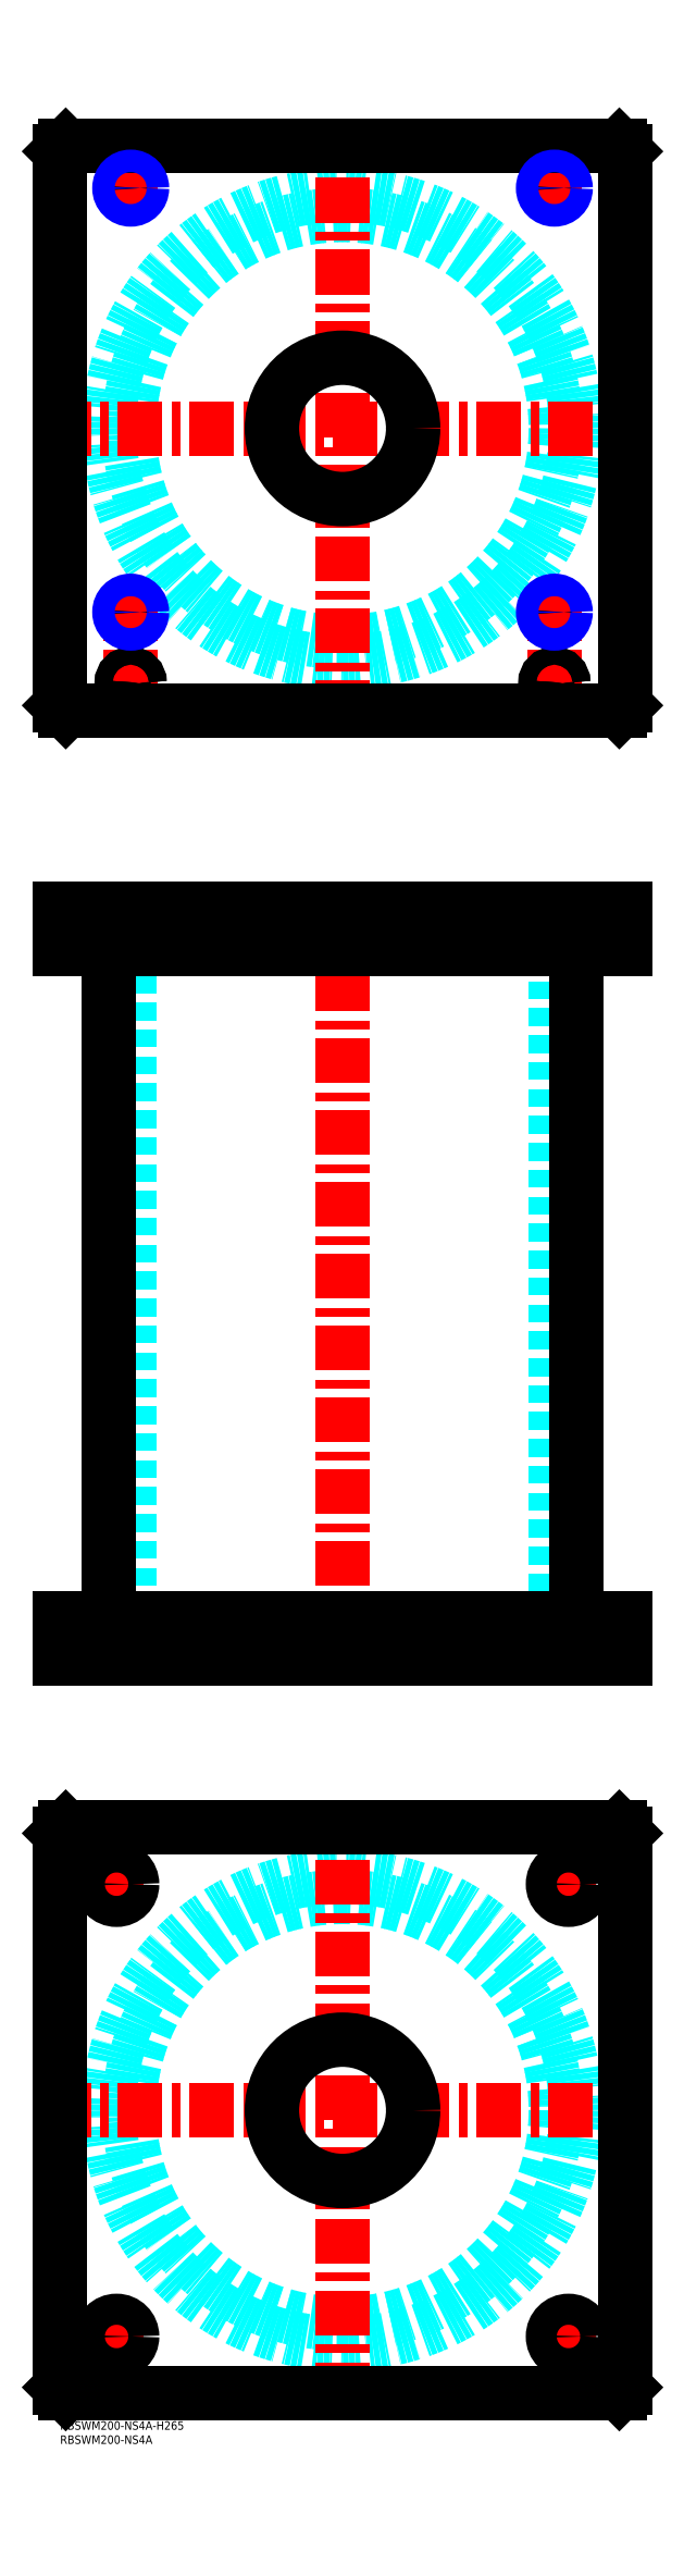
<metadata>
{"format":"dxf","ext":"dxf","renderer":"ezdxf+matplotlib","layout":"modelspace","background":"white","min_lineweight":24,"dpi":150}
</metadata>
<code>
0
SECTION
2
ENTITIES
0
TEXT
8
MSM_PART_NUMBER
10
0
20
-8
30
0
40
3
1
RBSWM200-NS4A
0
TEXT
8
MSM_PART_NUMBER
10
0
20
-3
30
0
40
3
1
RBSWM200-NS4A-H265
0
CIRCLE
8
MSM_DASHED
10
100
20
110
30
0
40
75.5
0
CIRCLE
8
MSM_DASHED
10
100
20
110
30
0
40
82.6
0
LINE
8
MSM_CENTER
10
-5
20
110
30
0
11
205
21
110
31
0
0
LINE
8
MSM_CENTER
10
100
20
5
30
0
11
100
21
215
31
0
0
LINE
8
MSM_CENTER
10
13.5
20
30
30
0
11
26.5
21
30
31
0
0
LINE
8
MSM_CENTER
10
20
20
23.5
30
0
11
20
21
36.5
31
0
0
LINE
8
MSM_CENTER
10
13.5
20
190
30
0
11
26.5
21
190
31
0
0
LINE
8
MSM_CENTER
10
20
20
183.5
30
0
11
20
21
196.5
31
0
0
LINE
8
MSM_CENTER
10
173.5
20
190
30
0
11
186.5
21
190
31
0
0
LINE
8
MSM_CENTER
10
180
20
183.5
30
0
11
180
21
196.5
31
0
0
LINE
8
MSM_CENTER
10
173.5
20
30
30
0
11
186.5
21
30
31
0
0
LINE
8
MSM_CENTER
10
180
20
23.5
30
0
11
180
21
36.5
31
0
0
LINE
8
MSM_CONTINUOUS
10
198
20
210
30
0
11
200
21
208
31
0
0
LINE
8
MSM_CONTINUOUS
10
2
20
210
30
0
11
198
21
210
31
0
0
CIRCLE
8
MSM_CONTINUOUS
10
100
20
110
30
0
40
25
0
CIRCLE
8
MSM_CONTINUOUS
10
20
20
30
30
0
40
5.5
0
CIRCLE
8
MSM_CONTINUOUS
10
20
20
190
30
0
40
5.5
0
CIRCLE
8
MSM_CONTINUOUS
10
180
20
190
30
0
40
5.5
0
CIRCLE
8
MSM_CONTINUOUS
10
180
20
30
30
0
40
5.5
0
LINE
8
MSM_CONTINUOUS
10
2
20
10
30
0
11
0
21
12
31
0
0
LINE
8
MSM_CONTINUOUS
10
198
20
10
30
0
11
2
21
10
31
0
0
LINE
8
MSM_CONTINUOUS
10
200
20
12
30
0
11
198
21
10
31
0
0
LINE
8
MSM_CONTINUOUS
10
200
20
208
30
0
11
200
21
12
31
0
0
LINE
8
MSM_CONTINUOUS
10
0
20
208
30
0
11
2
21
210
31
0
0
LINE
8
MSM_CONTINUOUS
10
0
20
12
30
0
11
0
21
208
31
0
0
LINE
8
MSM_DASHED
10
75
20
284
30
0
11
75
21
270
31
0
0
LINE
8
MSM_DASHED
10
125
20
270
30
0
11
125
21
284
31
0
0
LINE
8
MSM_DASHED
10
75
20
535
30
0
11
75
21
521
31
0
0
LINE
8
MSM_DASHED
10
125
20
521
30
0
11
125
21
535
31
0
0
LINE
8
MSM_DASHED
10
21.68
20
534.3
30
0
11
21.68
21
521.7
31
0
0
LINE
8
MSM_DASHED
10
28.32
20
521.7
30
0
11
28.32
21
534.3
31
0
0
LINE
8
MSM_DASHED
10
171.7
20
534.3
30
0
11
171.7
21
521.7
31
0
0
LINE
8
MSM_DASHED
10
178.3
20
521.7
30
0
11
178.3
21
534.3
31
0
0
LINE
8
MSM_DASHED
10
178.3
20
534.3
30
0
11
179
21
535
31
0
0
LINE
8
MSM_DASHED
10
171
20
535
30
0
11
171.7
21
534.3
31
0
0
LINE
8
MSM_DASHED
10
178.3
20
534.3
30
0
11
171.7
21
534.3
31
0
0
LINE
8
MSM_DASHED
10
21.68
20
521.7
30
0
11
21
21
521
31
0
0
LINE
8
MSM_DASHED
10
29
20
521
30
0
11
28.32
21
521.7
31
0
0
LINE
8
MSM_DASHED
10
28.32
20
521.7
30
0
11
21.68
21
521.7
31
0
0
LINE
8
MSM_DASHED
10
171.7
20
521.7
30
0
11
171
21
521
31
0
0
LINE
8
MSM_DASHED
10
179
20
521
30
0
11
178.3
21
521.7
31
0
0
LINE
8
MSM_DASHED
10
178.3
20
521.7
30
0
11
171.7
21
521.7
31
0
0
LINE
8
MSM_DASHED
10
28.32
20
534.3
30
0
11
29
21
535
31
0
0
LINE
8
MSM_DASHED
10
21
20
535
30
0
11
21.68
21
534.3
31
0
0
LINE
8
MSM_DASHED
10
28.32
20
534.3
30
0
11
21.68
21
534.3
31
0
0
LINE
8
MSM_DASHED
10
24.5
20
521
30
0
11
24.5
21
284
31
0
0
LINE
8
MSM_DASHED
10
175.5
20
284
30
0
11
175.5
21
521
31
0
0
LINE
8
MSM_DASHED
10
185.5
20
270
30
0
11
185.5
21
284
31
0
0
LINE
8
MSM_DASHED
10
174.5
20
284
30
0
11
174.5
21
270
31
0
0
LINE
8
MSM_DASHED
10
25.5
20
270
30
0
11
25.5
21
284
31
0
0
LINE
8
MSM_DASHED
10
14.5
20
284
30
0
11
14.5
21
270
31
0
0
LINE
8
MSM_DASHED
10
172.5
20
523
30
0
11
172.5
21
521
31
0
0
LINE
8
MSM_DASHED
10
177.5
20
521
30
0
11
177.5
21
523
31
0
0
LINE
8
MSM_DASHED
10
22.5
20
523
30
0
11
22.5
21
521
31
0
0
LINE
8
MSM_DASHED
10
27.5
20
521
30
0
11
27.5
21
523
31
0
0
LINE
8
MSM_DASHED
10
172
20
534.8
30
0
11
172
21
523
31
0
0
LINE
8
MSM_DASHED
10
178
20
523
30
0
11
178
21
534.8
31
0
0
LINE
8
MSM_DASHED
10
178
20
523
30
0
11
172
21
523
31
0
0
LINE
8
MSM_DASHED
10
22
20
534.8
30
0
11
22
21
523
31
0
0
LINE
8
MSM_DASHED
10
28
20
523
30
0
11
28
21
534.8
31
0
0
LINE
8
MSM_DASHED
10
28
20
523
30
0
11
22
21
523
31
0
0
LINE
8
MSM_DASHED
10
28
20
534.8
30
0
11
28.2
21
535
31
0
0
LINE
8
MSM_DASHED
10
21.8
20
535
30
0
11
22
21
534.8
31
0
0
LINE
8
MSM_DASHED
10
28
20
534.8
30
0
11
22
21
534.8
31
0
0
LINE
8
MSM_DASHED
10
178
20
534.8
30
0
11
178.2
21
535
31
0
0
LINE
8
MSM_DASHED
10
171.8
20
535
30
0
11
172
21
534.8
31
0
0
LINE
8
MSM_DASHED
10
178
20
534.8
30
0
11
172
21
534.8
31
0
0
LINE
8
MSM_DASHED
10
29
20
535
30
0
11
29
21
521
31
0
0
LINE
8
MSM_DASHED
10
21
20
535
30
0
11
21
21
521
31
0
0
LINE
8
MSM_DASHED
10
179
20
535
30
0
11
179
21
521
31
0
0
LINE
8
MSM_DASHED
10
171
20
535
30
0
11
171
21
521
31
0
0
LINE
8
MSM_CENTER
10
20
20
285
30
0
11
20
21
269
31
0
0
LINE
8
MSM_CENTER
10
180
20
285
30
0
11
180
21
269
31
0
0
LINE
8
MSM_CENTER
10
25
20
536
30
0
11
25
21
520
31
0
0
LINE
8
MSM_CENTER
10
175
20
536
30
0
11
175
21
520
31
0
0
LINE
8
MSM_CENTER
10
100
20
540
30
0
11
100
21
265
31
0
0
LINE
8
MSM_CONTINUOUS
10
17.4
20
521
30
0
11
17.4
21
284
31
0
0
LINE
8
MSM_CONTINUOUS
10
182.6
20
284
30
0
11
182.6
21
521
31
0
0
LINE
8
MSM_CONTINUOUS
10
0
20
535
30
0
11
0
21
521
31
0
0
LINE
8
MSM_CONTINUOUS
10
0
20
521
30
0
11
200
21
521
31
0
0
LINE
8
MSM_CONTINUOUS
10
0
20
535
30
0
11
200
21
535
31
0
0
LINE
8
MSM_CONTINUOUS
10
200
20
535
30
0
11
200
21
521
31
0
0
LINE
8
MSM_CONTINUOUS
10
198
20
535
30
0
11
198
21
521
31
0
0
LINE
8
MSM_CONTINUOUS
10
2
20
535
30
0
11
2
21
521
31
0
0
LINE
8
MSM_CONTINUOUS
10
7.11e-14
20
270
30
0
11
7.11e-14
21
284
31
0
0
LINE
8
MSM_CONTINUOUS
10
2
20
270
30
0
11
2
21
284
31
0
0
LINE
8
MSM_CONTINUOUS
10
7.11e-14
20
284
30
0
11
200
21
284
31
0
0
LINE
8
MSM_CONTINUOUS
10
198
20
270
30
0
11
198
21
284
31
0
0
LINE
8
MSM_CONTINUOUS
10
7.11e-14
20
270
30
0
11
200
21
270
31
0
0
LINE
8
MSM_CONTINUOUS
10
200
20
270
30
0
11
200
21
284
31
0
0
CIRCLE
8
MSM_DASHED
10
100
20
705
30
0
40
82.6
0
CIRCLE
8
MSM_DASHED
10
100
20
705
30
0
40
75.5
0
LINE
8
MSM_CENTER
10
-5
20
705
30
0
11
205
21
705
31
0
0
LINE
8
MSM_CENTER
10
100
20
600
30
0
11
100
21
810
31
0
0
LINE
8
MSM_CENTER
10
20
20
640
30
0
11
30
21
640
31
0
0
LINE
8
MSM_CENTER
10
25
20
610.8
30
0
11
25
21
645
31
0
0
LINE
8
MSM_CENTER
10
170
20
790
30
0
11
180
21
790
31
0
0
LINE
8
MSM_CENTER
10
175
20
785
30
0
11
175
21
795
31
0
0
LINE
8
MSM_CENTER
10
170
20
640
30
0
11
180
21
640
31
0
0
LINE
8
MSM_CENTER
10
175
20
610.8
30
0
11
175
21
645
31
0
0
LINE
8
MSM_CENTER
10
20.8
20
615
30
0
11
29.2
21
615
31
0
0
LINE
8
MSM_CENTER
10
20
20
790
30
0
11
30
21
790
31
0
0
LINE
8
MSM_CENTER
10
25
20
785
30
0
11
25
21
795
31
0
0
LINE
8
MSM_CENTER
10
170.8
20
615
30
0
11
179.2
21
615
31
0
0
CIRCLE
8
MSM_CONTINUOUS
10
25
20
615
30
0
40
2.5
0
CIRCLE
8
MSM_CONTINUOUS
10
175
20
615
30
0
40
2.5
0
CIRCLE
8
MSM_CONTINUOUS
10
25
20
640
30
0
40
3.324
0
CIRCLE
8
MSM_CONTINUOUS
10
175
20
790
30
0
40
3.324
0
LINE
8
MSM_CONTINUOUS
10
200
20
607
30
0
11
200
21
803
31
0
0
LINE
8
MSM_CONTINUOUS
10
2
20
605
30
0
11
198
21
605
31
0
0
LINE
8
MSM_CONTINUOUS
10
198
20
805
30
0
11
2
21
805
31
0
0
LINE
8
MSM_CONTINUOUS
10
200
20
803
30
0
11
198
21
805
31
0
0
LINE
8
MSM_CONTINUOUS
10
-7.11e-14
20
607
30
0
11
2
21
605
31
0
0
LINE
8
MSM_CONTINUOUS
10
2
20
805
30
0
11
-7.11e-14
21
803
31
0
0
CIRCLE
8
MSM_CONTINUOUS
10
100
20
705
30
0
40
25
0
LINE
8
MSM_CONTINUOUS
10
-7.11e-14
20
803
30
0
11
-7.11e-14
21
607
31
0
0
LINE
8
MSM_CONTINUOUS
10
198
20
605
30
0
11
200
21
607
31
0
0
CIRCLE
8
MSM_CONTINUOUS
10
175
20
640
30
0
40
3.324
0
CIRCLE
8
MSM_CONTINUOUS
10
25
20
615
30
0
40
3
0
CIRCLE
8
MSM_CONTINUOUS
10
25
20
615
30
0
40
3.2
0
CIRCLE
8
MSM_CONTINUOUS
10
25
20
790
30
0
40
3.324
0
CIRCLE
8
MSM_CONTINUOUS
10
175
20
615
30
0
40
3
0
CIRCLE
8
MSM_CONTINUOUS
10
175
20
615
30
0
40
3.2
0
CIRCLE
8
MSM_NARROW
10
175
20
790
30
0
40
4
0
CIRCLE
8
MSM_NARROW
10
25
20
640
30
0
40
4
0
CIRCLE
8
MSM_NARROW
10
175
20
640
30
0
40
4
0
CIRCLE
8
MSM_NARROW
10
25
20
790
30
0
40
4
0
ENDSEC
0
EOF

</code>
